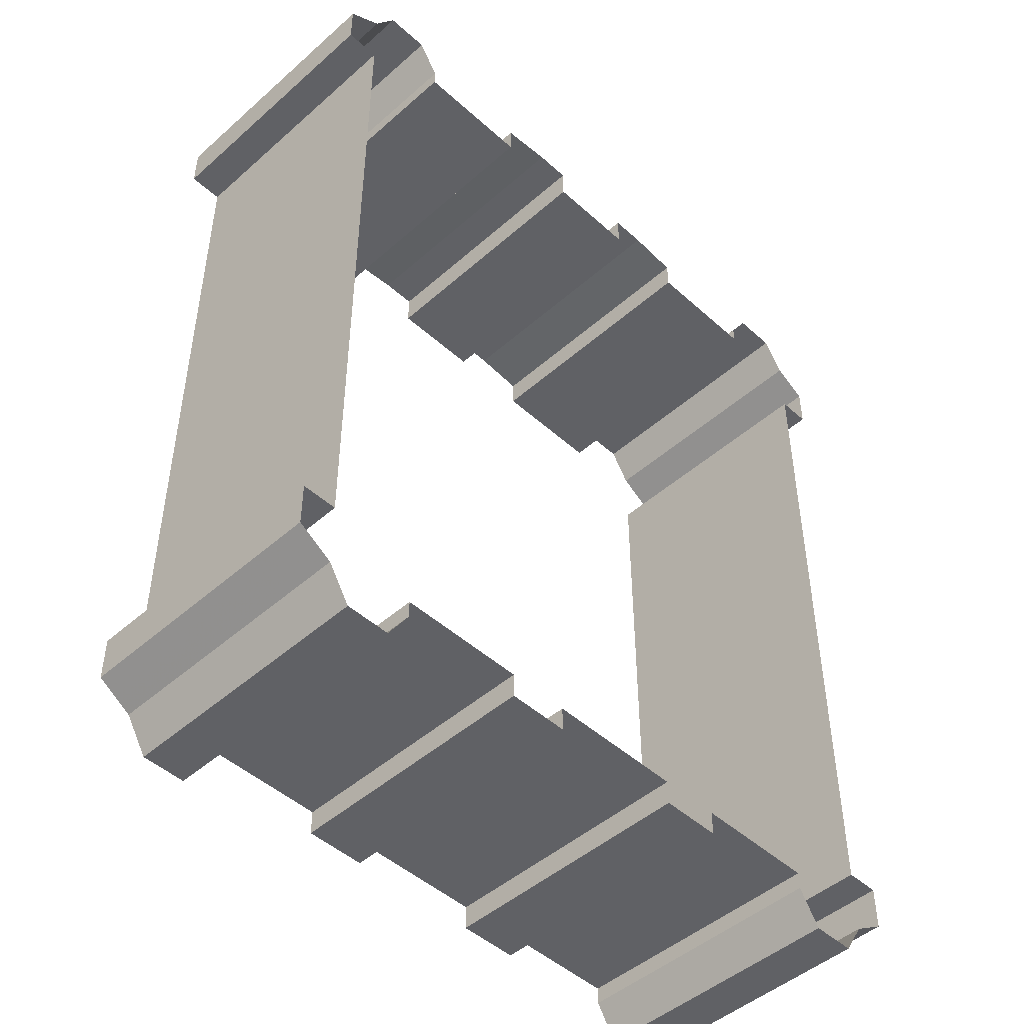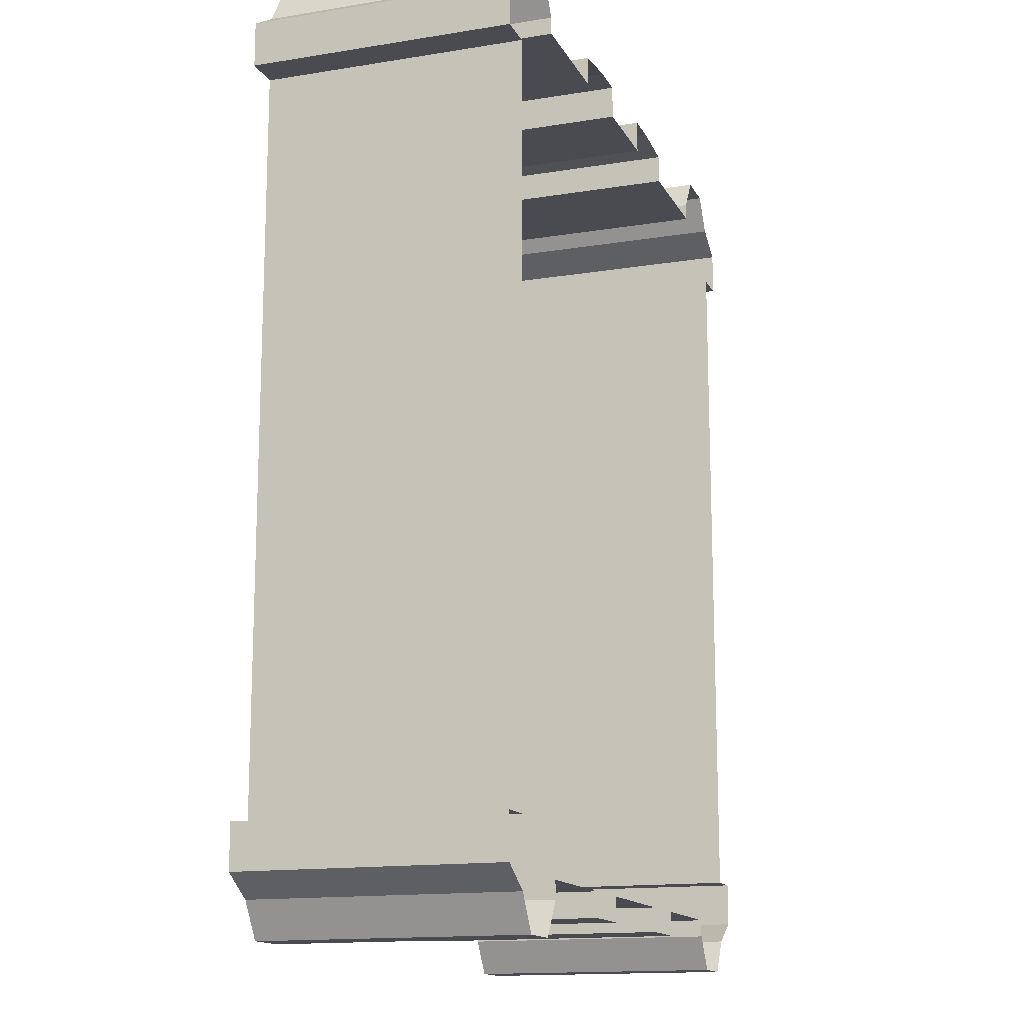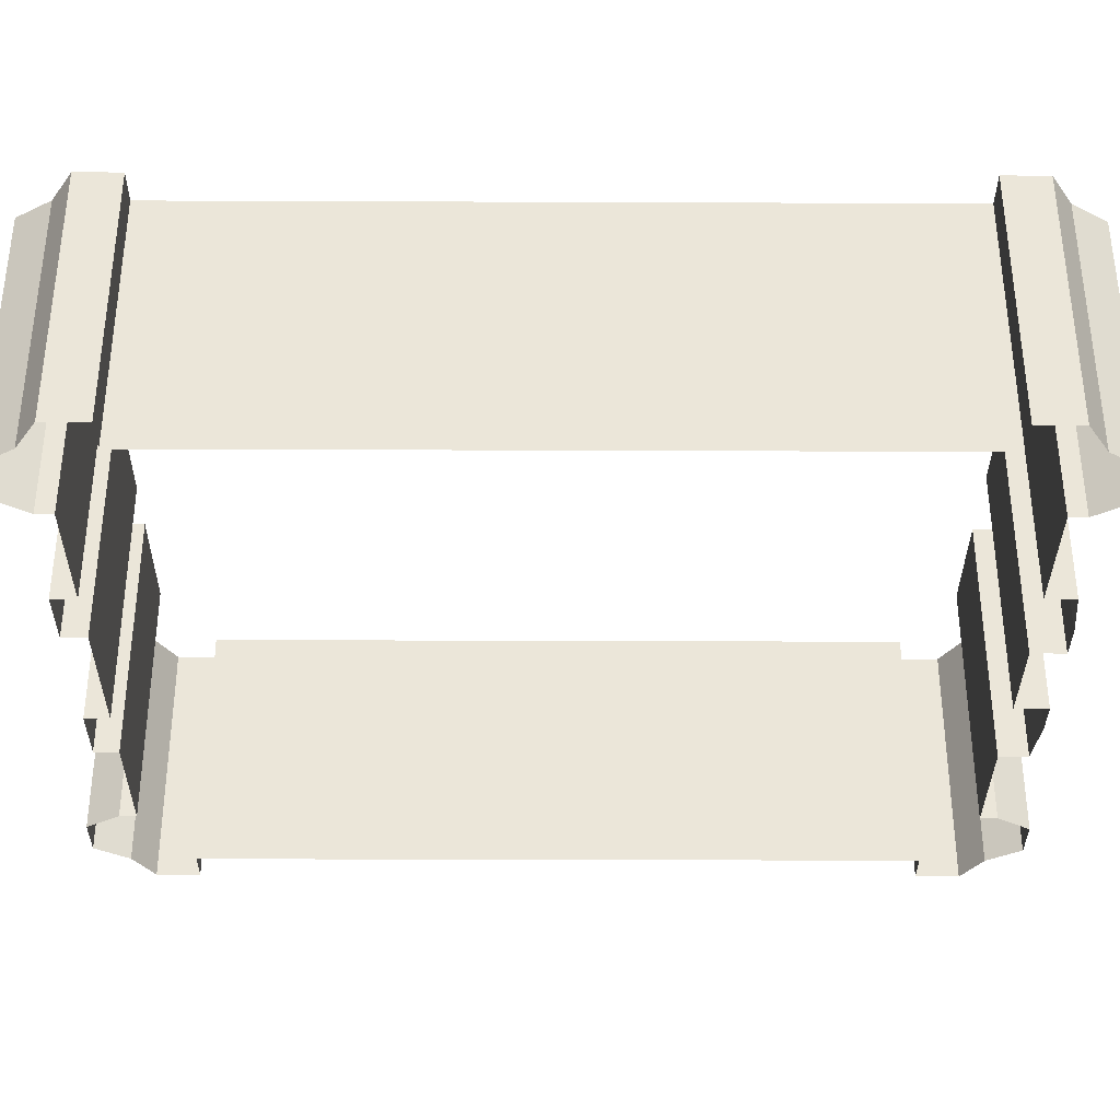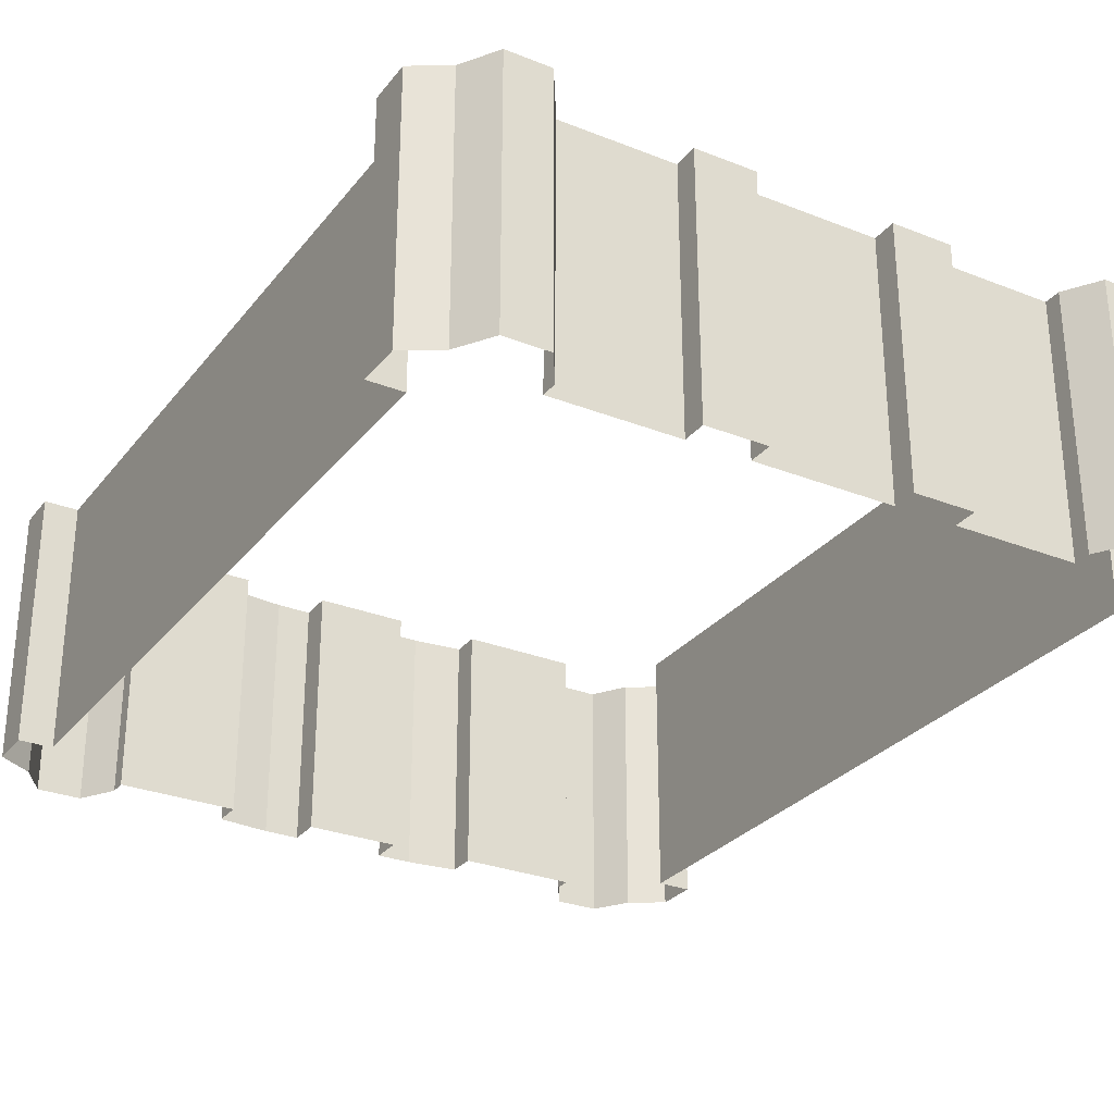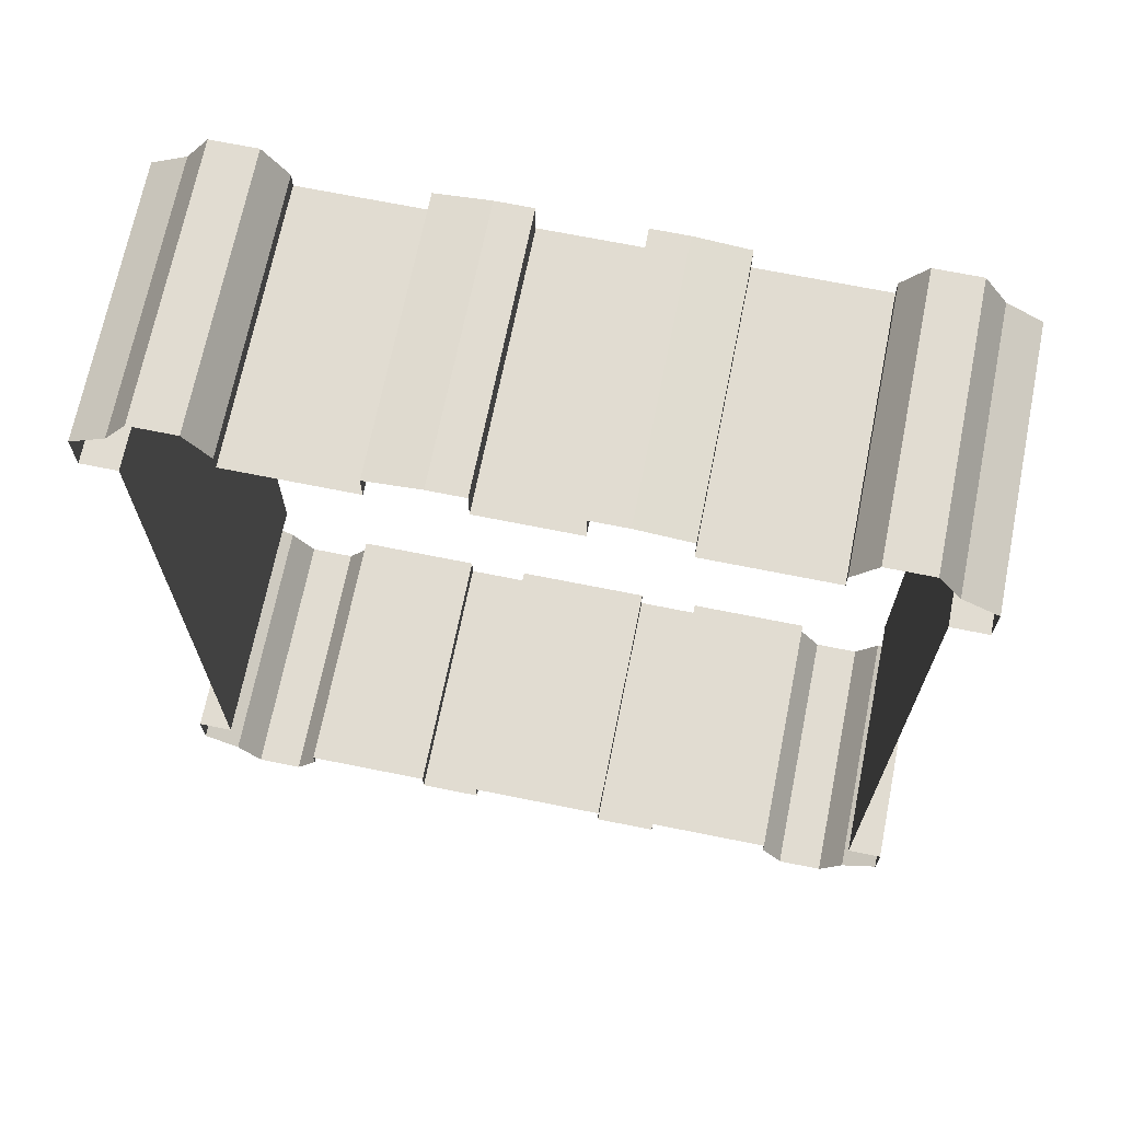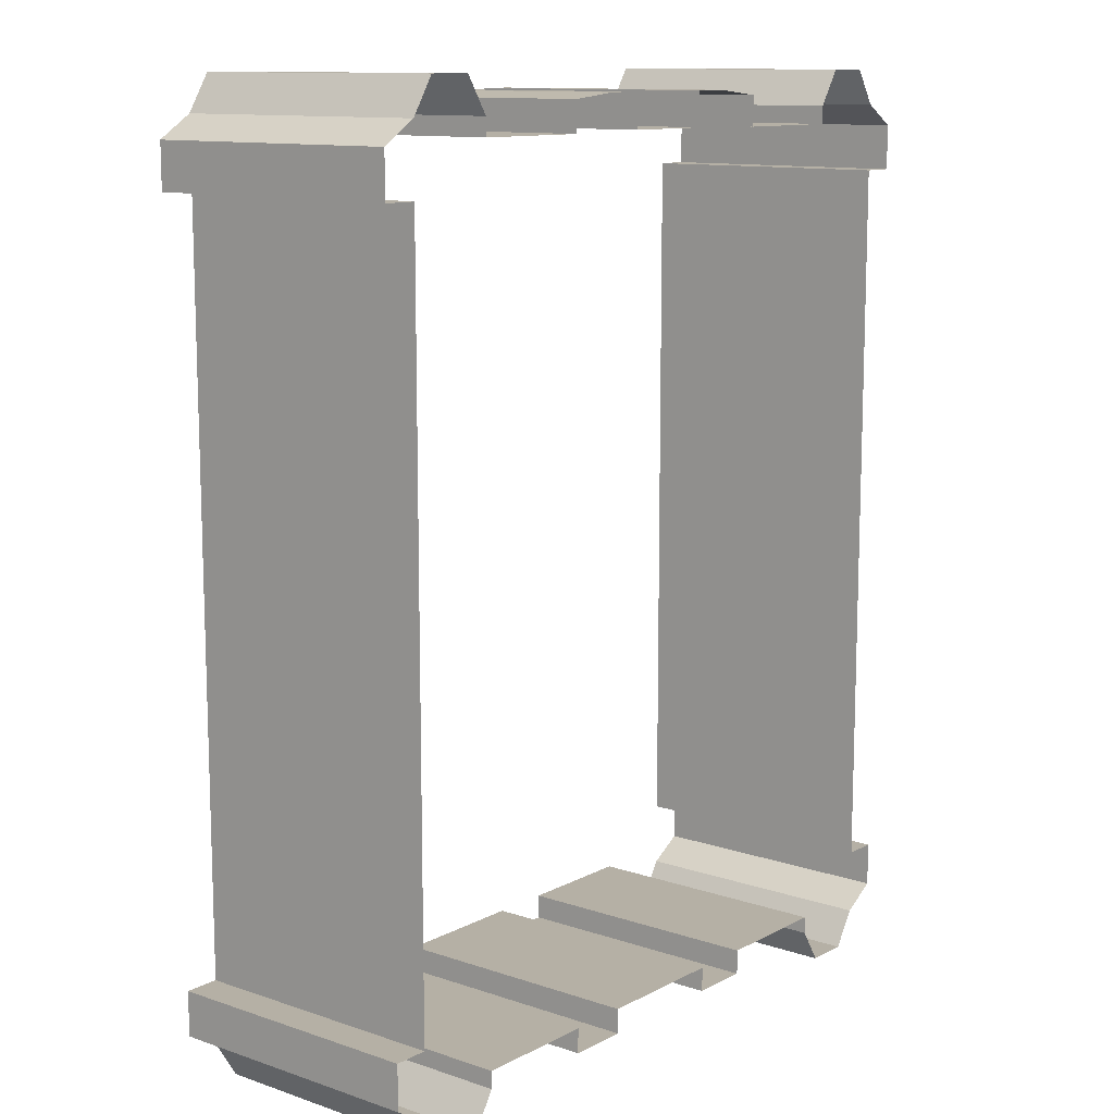
<metadata>
{"format":"obj","ext":"obj","renderer":"f3d","projection":"perspective","resolution":1024,"background":"white","views":[{"elev":-47.7,"azim":134.7,"up":"+Z"},{"elev":-14.6,"azim":-70.6,"up":"+Z"},{"elev":-34.4,"azim":-90.3,"up":"+Y"},{"elev":-28.9,"azim":149.5,"up":"+Y"},{"elev":69.1,"azim":11.4,"up":"+Z"},{"elev":11.7,"azim":-51.0,"up":"+Z"}]}
</metadata>
<code>
g Chap01_BD_02_HI_Collider
v -8.654 -2.994 8.337
v -8.654 2.995 8.337
v -8.654 2.995 9.353
v -8.654 -2.994 9.353
v -8.654 -2.994 8.337
v -7.864 -2.994 8.337
v -7.864 2.995 8.337
v -8.654 2.995 8.337
v -7.864 -2.994 8.337
v -7.864 -2.994 -8.337
v -7.864 2.995 -8.337
v -7.864 2.995 8.337
v -7.864 -2.994 -8.337
v -8.654 -2.994 -8.337
v -8.654 2.995 -8.337
v -7.864 2.995 -8.337
v -8.654 -2.994 -8.337
v -8.654 -2.994 -9.353
v -8.654 2.995 -9.353
v -8.654 2.995 -8.337
v -8.654 -2.994 -9.353
v -7.864 -2.994 -9.846
v -7.864 2.995 -9.846
v -8.654 2.995 -9.353
v -7.864 -2.994 -9.846
v -7.356 -2.994 -10.65
v -7.356 2.995 -10.65
v -7.864 2.995 -9.846
v -7.356 -2.994 -10.65
v -6.34 -2.994 -10.65
v -6.34 2.995 -10.65
v -7.356 2.995 -10.65
v -6.34 -2.994 -10.65
v -5.832 -2.994 -9.846
v -5.832 2.995 -9.846
v -6.34 2.995 -10.65
v -5.832 -2.994 -9.846
v -5.832 -2.994 -9.446
v -5.832 2.995 -9.446
v -5.832 2.995 -9.846
v -5.832 -2.994 -9.446
v -2.975 -2.994 -9.446
v -2.975 2.995 -9.446
v -5.832 2.995 -9.446
v -2.975 -2.994 -9.446
v -2.975 -2.994 -10.01
v -2.975 2.995 -10.01
v -2.975 2.995 -9.446
v -2.975 -2.994 -10.01
v -1.581 -2.994 -10.01
v -1.581 2.995 -10.01
v -2.975 2.995 -10.01
v -1.581 -2.994 -10.01
v -1.581 -2.994 -9.446
v -1.581 2.995 -9.446
v -1.581 2.995 -10.01
v -1.581 -2.994 -9.446
v 1.581 -2.994 -9.446
v 1.581 2.995 -9.446
v -1.581 2.995 -9.446
v 1.581 -2.994 -9.446
v 1.581 -2.994 -10.01
v 1.581 2.995 -10.01
v 1.581 2.995 -9.446
v 1.581 -2.994 -10.01
v 2.975 -2.994 -10.01
v 2.975 2.995 -10.01
v 1.581 2.995 -10.01
v 2.975 -2.994 -10.01
v 2.975 -2.994 -9.446
v 2.975 2.995 -9.446
v 2.975 2.995 -10.01
v 2.975 -2.994 -9.446
v 5.832 -2.994 -9.446
v 5.832 2.995 -9.446
v 2.975 2.995 -9.446
v 5.832 -2.994 -9.446
v 5.832 -2.994 -9.846
v 5.832 2.995 -9.846
v 5.832 2.995 -9.446
v 5.832 -2.994 -9.846
v 6.34 -2.994 -10.65
v 6.34 2.995 -10.65
v 5.832 2.995 -9.846
v 6.34 -2.994 -10.65
v 7.356 -2.994 -10.65
v 7.356 2.995 -10.65
v 6.34 2.995 -10.65
v 7.356 -2.994 -10.65
v 7.864 -2.994 -9.846
v 7.864 2.995 -9.846
v 7.356 2.995 -10.65
v 7.864 -2.994 -9.846
v 8.654 -2.994 -9.353
v 8.654 2.995 -9.353
v 7.864 2.995 -9.846
v 8.654 -2.994 -9.353
v 8.654 -2.994 -8.337
v 8.654 2.995 -8.337
v 8.654 2.995 -9.353
v 8.654 -2.994 -8.337
v 7.864 -2.994 -8.337
v 7.864 2.995 -8.337
v 8.654 2.995 -8.337
v 7.864 -2.994 -8.337
v 7.864 -2.994 8.337
v 7.864 2.995 8.337
v 7.864 2.995 -8.337
v 7.864 -2.994 8.337
v 8.654 -2.994 8.337
v 8.654 2.995 8.337
v 7.864 2.995 8.337
v 8.654 -2.994 8.337
v 8.654 -2.994 9.353
v 8.654 2.995 9.353
v 8.654 2.995 8.337
v 8.654 -2.994 9.353
v 7.864 -2.994 9.846
v 7.864 2.995 9.846
v 8.654 2.995 9.353
v 7.864 -2.994 9.846
v 7.356 -2.994 10.65
v 7.356 2.995 10.65
v 7.864 2.995 9.846
v 7.356 -2.994 10.65
v 6.34 -2.994 10.65
v 6.34 2.995 10.65
v 7.356 2.995 10.65
v 6.34 -2.994 10.65
v 5.832 -2.994 9.846
v 5.832 2.995 9.846
v 6.34 2.995 10.65
v 5.832 -2.994 9.846
v 5.832 -2.994 9.446
v 5.832 2.995 9.446
v 5.832 2.995 9.846
v 5.832 -2.994 9.446
v 3.074 -2.994 9.446
v 3.074 2.995 9.446
v 5.832 2.995 9.446
v 3.074 -2.994 9.446
v 3.074 -2.994 10.12
v 3.074 2.995 10.12
v 3.074 2.995 9.446
v 3.074 -2.994 10.12
v 1.89 -2.994 10.25
v 1.89 2.995 10.25
v 3.074 2.995 10.12
v 1.89 -2.994 10.25
v 1.082 -2.994 10.25
v 1.082 2.995 10.25
v 1.89 2.995 10.25
v 1.082 -2.994 10.25
v 1.082 -2.994 9.477
v 1.082 2.995 9.477
v 1.082 2.995 10.25
v 1.082 -2.994 9.477
v -1.082 -2.994 9.477
v -1.082 2.995 9.477
v 1.082 2.995 9.477
v -1.082 -2.994 9.477
v -1.082 -2.994 10.25
v -1.082 2.995 10.25
v -1.082 2.995 9.477
v -1.082 -2.994 10.25
v -1.889 -2.994 10.25
v -1.889 2.995 10.25
v -1.082 2.995 10.25
v -1.889 -2.994 10.25
v -3.074 -2.995 10.12
v -3.074 2.994 10.12
v -1.889 2.995 10.25
v -3.074 -2.995 10.12
v -3.074 -2.995 9.446
v -3.074 2.994 9.446
v -3.074 2.994 10.12
v -3.074 -2.995 9.446
v -5.832 -2.995 9.446
v -5.832 2.994 9.446
v -3.074 2.994 9.446
v -5.832 -2.995 9.446
v -5.832 -2.994 9.846
v -5.832 2.995 9.846
v -5.832 2.994 9.446
v -5.832 -2.994 9.846
v -6.34 -2.994 10.65
v -6.34 2.995 10.65
v -5.832 2.995 9.846
v -6.34 -2.994 10.65
v -7.356 -2.994 10.65
v -7.356 2.995 10.65
v -6.34 2.995 10.65
v -7.356 -2.994 10.65
v -7.864 -2.994 9.846
v -7.864 2.995 9.846
v -7.356 2.995 10.65
v -8.654 2.995 9.353
v -7.864 2.995 9.846
v -7.864 -2.994 9.846
v -8.654 -2.994 9.353
g Chap01_BD_02_HI_Collider_0
f 3 2 1
f 4 3 1
f 7 6 5
f 8 7 5
f 11 10 9
f 12 11 9
f 15 14 13
f 16 15 13
f 19 18 17
f 20 19 17
f 23 22 21
f 24 23 21
f 27 26 25
f 28 27 25
f 31 30 29
f 32 31 29
f 35 34 33
f 36 35 33
f 39 38 37
f 40 39 37
f 43 42 41
f 44 43 41
f 47 46 45
f 48 47 45
f 51 50 49
f 52 51 49
f 55 54 53
f 56 55 53
f 59 58 57
f 60 59 57
f 63 62 61
f 64 63 61
f 67 66 65
f 68 67 65
f 71 70 69
f 72 71 69
f 75 74 73
f 76 75 73
f 79 78 77
f 80 79 77
f 83 82 81
f 84 83 81
f 87 86 85
f 88 87 85
f 91 90 89
f 92 91 89
f 95 94 93
f 96 95 93
f 99 98 97
f 100 99 97
f 103 102 101
f 104 103 101
f 107 106 105
f 108 107 105
f 111 110 109
f 112 111 109
f 115 114 113
f 116 115 113
f 119 118 117
f 120 119 117
f 123 122 121
f 124 123 121
f 127 126 125
f 128 127 125
f 131 130 129
f 132 131 129
f 135 134 133
f 136 135 133
f 139 138 137
f 140 139 137
f 143 142 141
f 144 143 141
f 147 146 145
f 148 147 145
f 151 150 149
f 152 151 149
f 155 154 153
f 156 155 153
f 159 158 157
f 160 159 157
f 163 162 161
f 164 163 161
f 167 166 165
f 168 167 165
f 171 170 169
f 172 171 169
f 175 174 173
f 176 175 173
f 179 178 177
f 180 179 177
f 183 182 181
f 184 183 181
f 187 186 185
f 188 187 185
f 191 190 189
f 192 191 189
f 195 194 193
f 196 195 193
f 199 198 197
f 200 199 197

</code>
